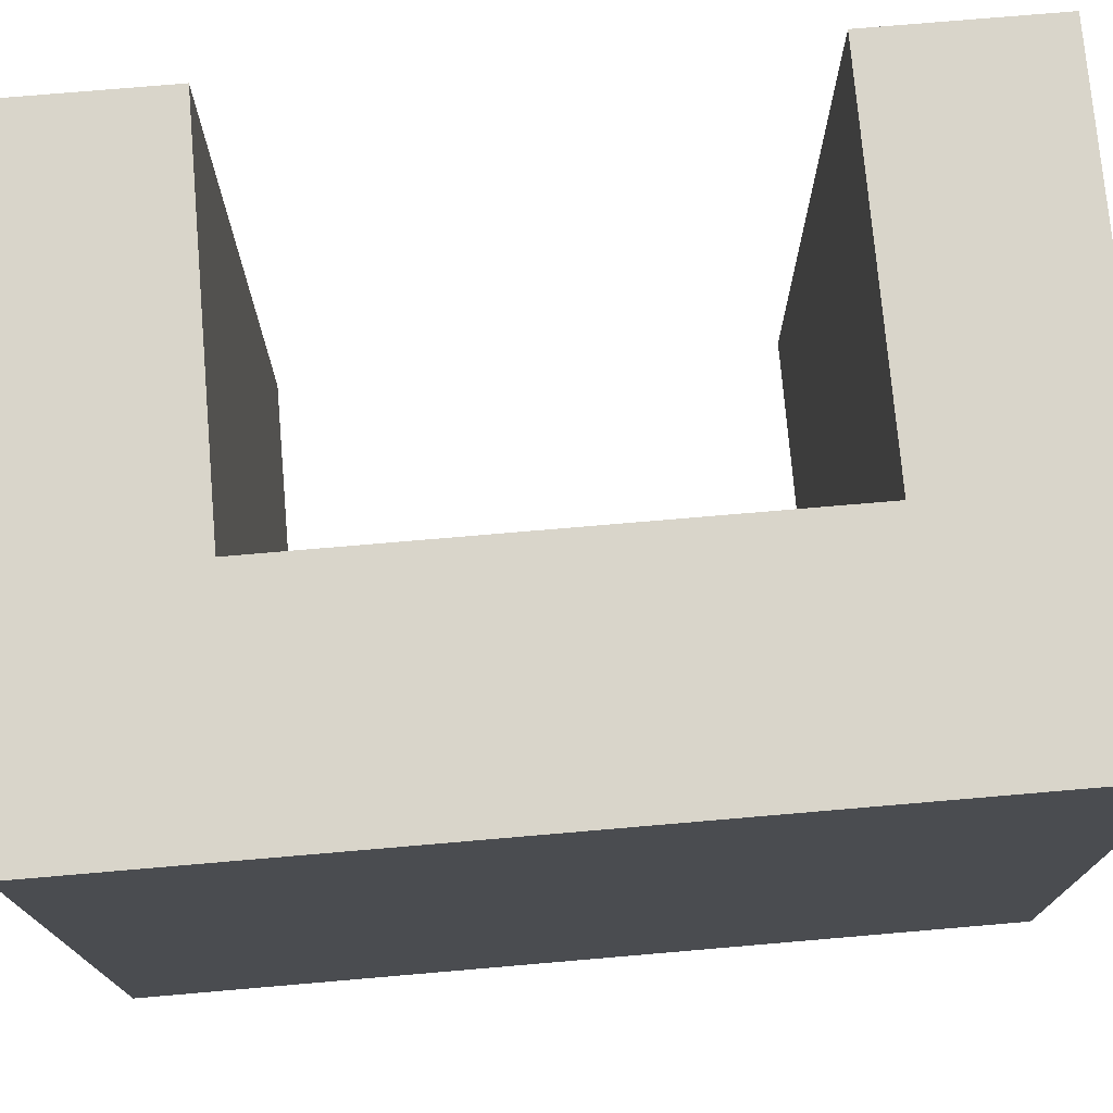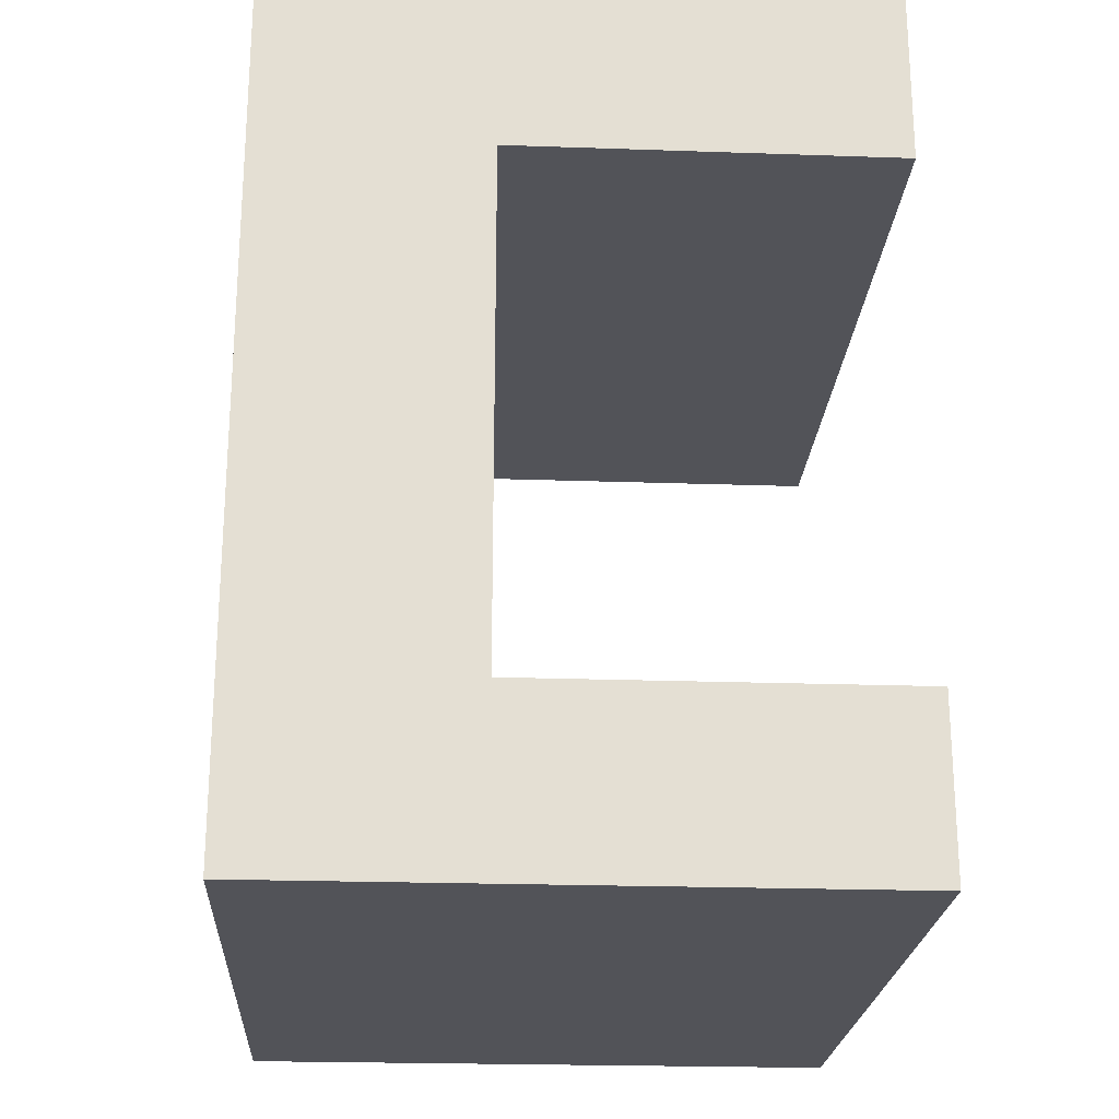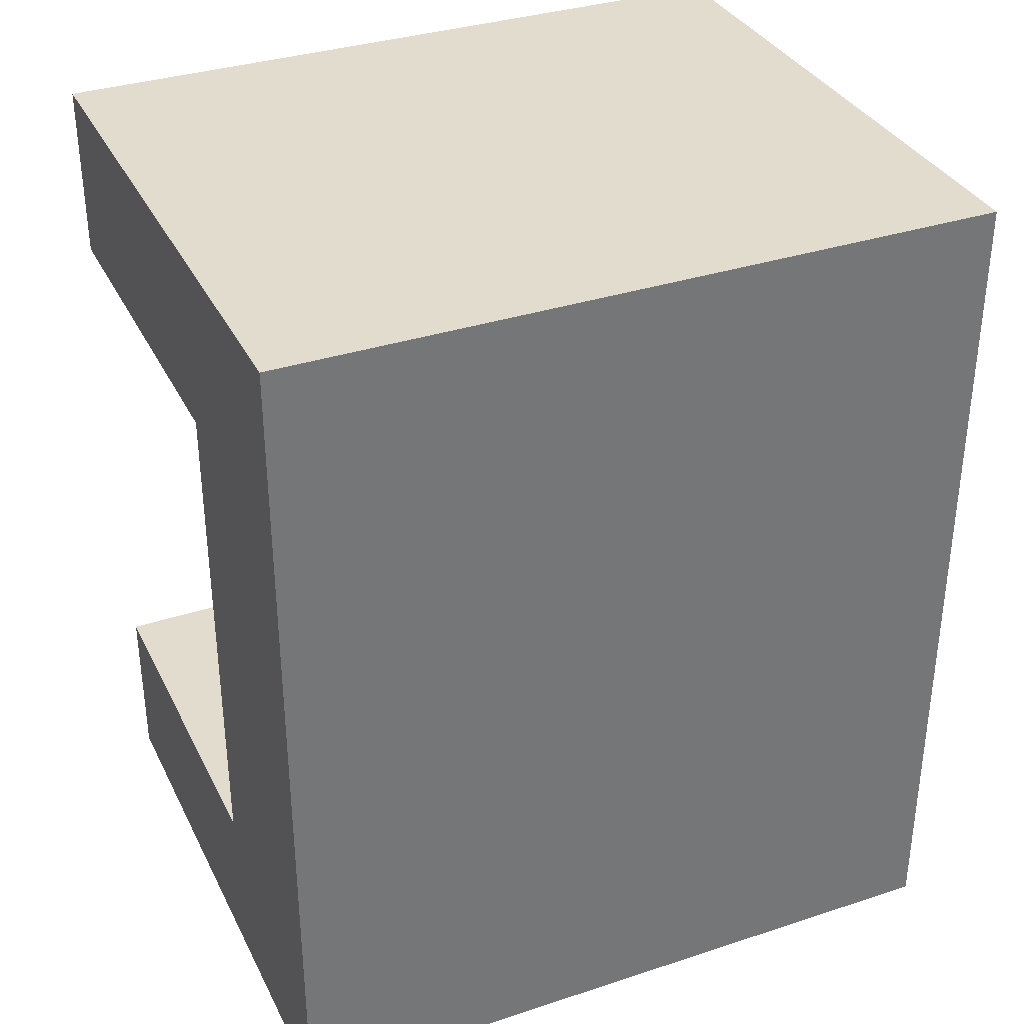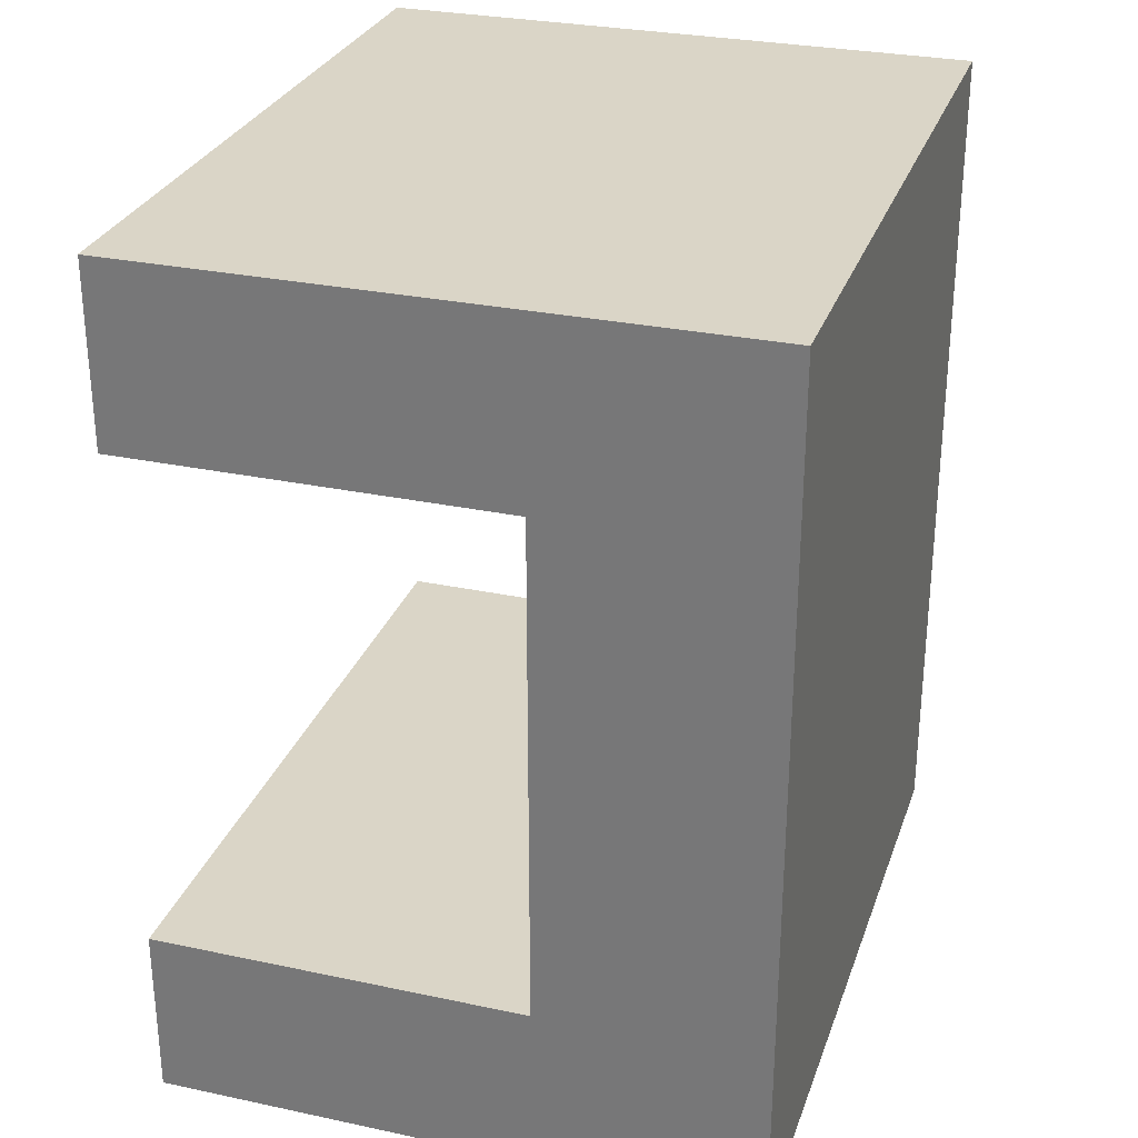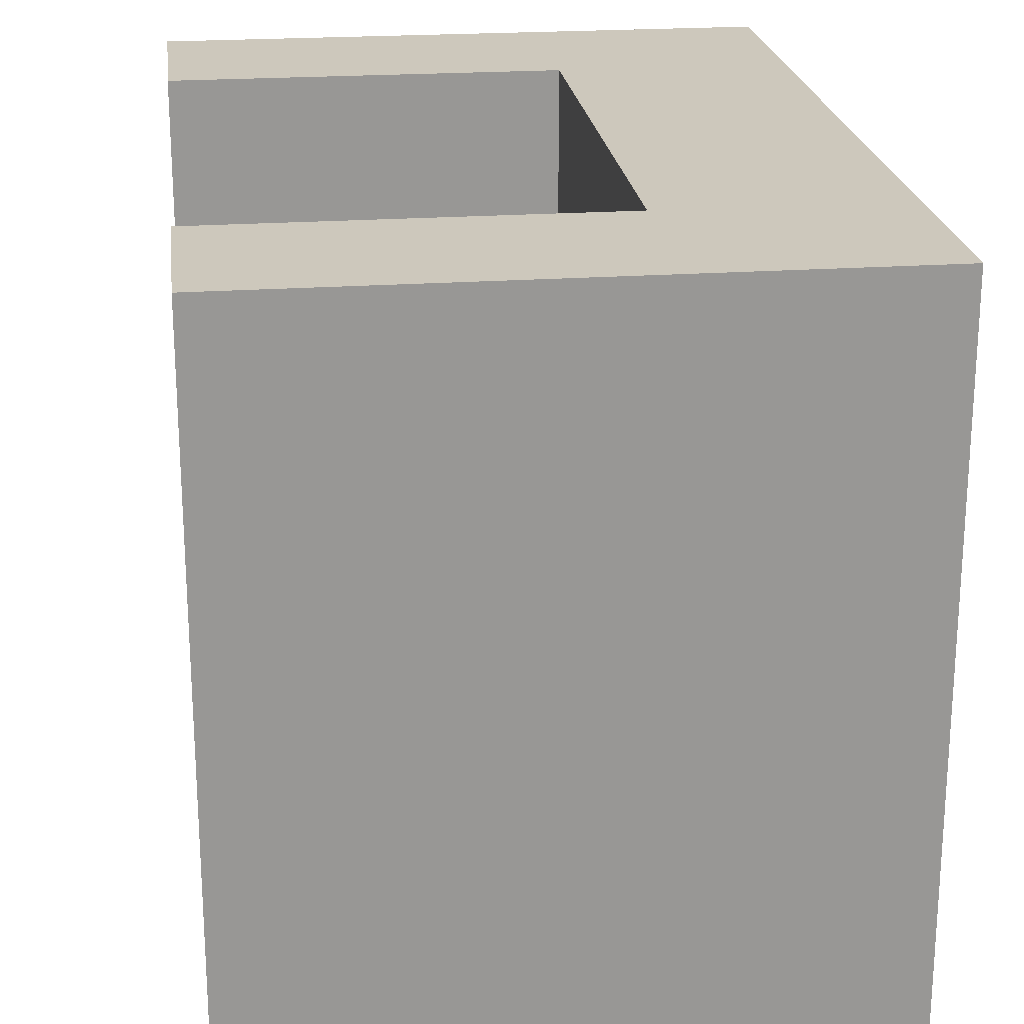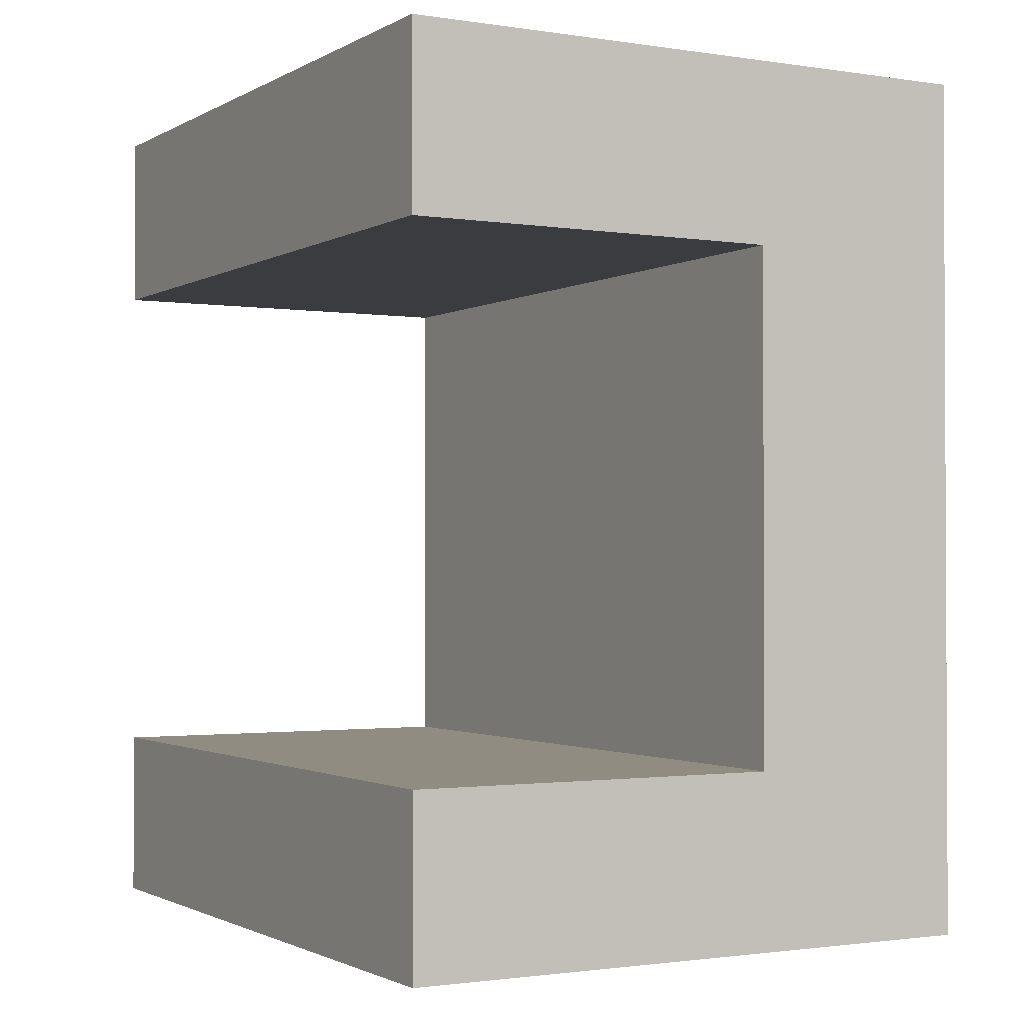
<metadata>
{"format":"obj","ext":"obj","renderer":"f3d","projection":"perspective","resolution":1024,"background":"white","views":[{"elev":74.7,"azim":-94.9,"up":"+Y"},{"elev":-22.7,"azim":-3.4,"up":"+Z"},{"elev":34.6,"azim":-113.7,"up":"+Z"},{"elev":29.0,"azim":-162.5,"up":"+Z"},{"elev":22.2,"azim":173.0,"up":"+Y"},{"elev":-1.5,"azim":150.9,"up":"+Z"}]}
</metadata>
<code>
o Cube
v -0 -0.7883 0.7658
v -0 0.7883 0.7658
v 0.7692 0.7883 0.7658
v -0 0 0.941
v -0.2007 0 -0.7739
v 0 0 -0.9431
v -0.2007 0 0.7658
v 0.2913 0 -0.0081
v -0 0.7883 -0.0081
v 0 -0.7883 -0.008101
v 0 -0.7883 -0.7739
v 0 0.7883 -0.7739
v 0.7669 0.7883 -0.7739
v -0.2007 0 -0.008101
v 1.121 0 0.7658
v 0.7692 0 0.5484
v 0.7692 0 0.941
v 0.7692 -0.7883 0.7658
v 1.118 -0 -0.7739
v 0.7669 -0 -0.5629
v 0.7669 -0 -0.9431
v 0.7669 -0.7883 -0.7739
v 0.3222 -0.7883 0.7658
v 0 -0.7883 -0.9431
v 0.3216 -0 -0.9431
v -0 -0.7883 0.941
v 0.3222 0 0.941
v -0.2007 -0.7883 -0.7739
v -0.2007 0 0.941
v -0.2007 0 -0.9431
v 0.3222 0.7883 0.7658
v 0 0.7883 -0.9431
v -0 0.7883 0.941
v -0.2007 0.7883 -0.7739
v 0.2913 -0.7883 -0.008101
v -0.2007 -0.7883 0.7658
v 0.2913 0.7883 -0.0081
v -0.2007 0.7883 0.7658
v -0.2007 0 0.4553
v 0.2913 0 0.5484
v -0 0.7883 0.4553
v -0 -0.7883 0.4553
v -0.2007 -0.7883 -0.008101
v -0.2007 0.7883 -0.008101
v 0.3216 -0.7883 -0.7739
v 0.3216 0.7883 -0.7739
v 0 -0.7883 -0.4694
v 0 0.7883 -0.4694
v 0.2913 -0 -0.5629
v -0.2007 0 -0.4694
v 1.121 -0.7883 0.7658
v 1.121 0 0.941
v 1.121 0.7883 0.7658
v 1.121 0 0.5484
v 0.7692 0.7883 0.941
v 0.7692 0.7883 0.5484
v 0.7692 -0.7883 0.5484
v 0.7692 -0.7883 0.941
v 1.118 -0 -0.9431
v 1.118 -0.7883 -0.7739
v 1.118 0.7883 -0.7739
v 1.118 -0 -0.5629
v 0.7669 0.7883 -0.5629
v 0.7669 0.7883 -0.9431
v 0.7669 -0.7883 -0.5629
v 0.7669 -0.7883 -0.9431
v 0.3216 -0.7883 -0.9431
v 0.3222 -0.7883 0.941
v -0.2007 -0.7883 0.941
v -0.2007 -0.7883 -0.9431
v 0.3216 0.7883 -0.9431
v 0.3222 0.7883 0.941
v -0.2007 0.7883 0.941
v -0.2007 0.7883 -0.9431
v 0.2913 -0.7883 0.5484
v -0.2007 -0.7883 0.4553
v 0.2913 0.7883 0.5484
v -0.2007 0.7883 0.4553
v -0.2007 -0.7883 -0.4694
v -0.2007 0.7883 -0.4694
v 0.2913 -0.7883 -0.5629
v 0.2913 0.7883 -0.5629
v 1.121 -0.7883 0.5484
v 1.121 -0.7883 0.941
v 1.121 0.7883 0.941
v 1.121 0.7883 0.5484
v 1.118 -0.7883 -0.9431
v 1.118 0.7883 -0.9431
v 1.118 -0.7883 -0.5629
v 1.118 0.7883 -0.5629
f 1 42 75 23
f 1 23 68 26
f 1 26 69 36
f 1 36 76 42
f 2 31 77 41
f 2 41 78 38
f 2 38 73 33
f 2 33 72 31
f 3 56 77 31
f 3 31 72 55
f 3 55 85 53
f 3 53 86 56
f 4 26 68 27
f 4 27 72 33
f 4 33 73 29
f 4 29 69 26
f 5 28 79 50
f 5 50 80 34
f 5 34 74 30
f 5 30 70 28
f 6 32 71 25
f 6 25 67 24
f 6 24 70 30
f 6 30 74 32
f 7 36 69 29
f 7 29 73 38
f 7 38 78 39
f 7 39 76 36
f 8 35 81 49
f 8 49 82 37
f 8 37 77 40
f 8 40 75 35
f 9 37 82 48
f 9 48 80 44
f 9 44 78 41
f 9 41 77 37
f 10 47 81 35
f 10 35 75 42
f 10 42 76 43
f 10 43 79 47
f 11 24 67 45
f 11 45 81 47
f 11 47 79 28
f 11 28 70 24
f 12 46 71 32
f 12 32 74 34
f 12 34 80 48
f 12 48 82 46
f 13 64 71 46
f 13 46 82 63
f 13 63 90 61
f 13 61 88 64
f 14 43 76 39
f 14 39 78 44
f 14 44 80 50
f 14 50 79 43
f 15 51 83 54
f 15 54 86 53
f 15 53 85 52
f 15 52 84 51
f 16 57 75 40
f 16 40 77 56
f 16 56 86 54
f 16 54 83 57
f 17 55 72 27
f 17 27 68 58
f 17 58 84 52
f 17 52 85 55
f 18 58 68 23
f 18 23 75 57
f 18 57 83 51
f 18 51 84 58
f 19 60 87 59
f 19 59 88 61
f 19 61 90 62
f 19 62 89 60
f 20 63 82 49
f 20 49 81 65
f 20 65 89 62
f 20 62 90 63
f 21 66 67 25
f 21 25 71 64
f 21 64 88 59
f 21 59 87 66
f 22 65 81 45
f 22 45 67 66
f 22 66 87 60
f 22 60 89 65

</code>
